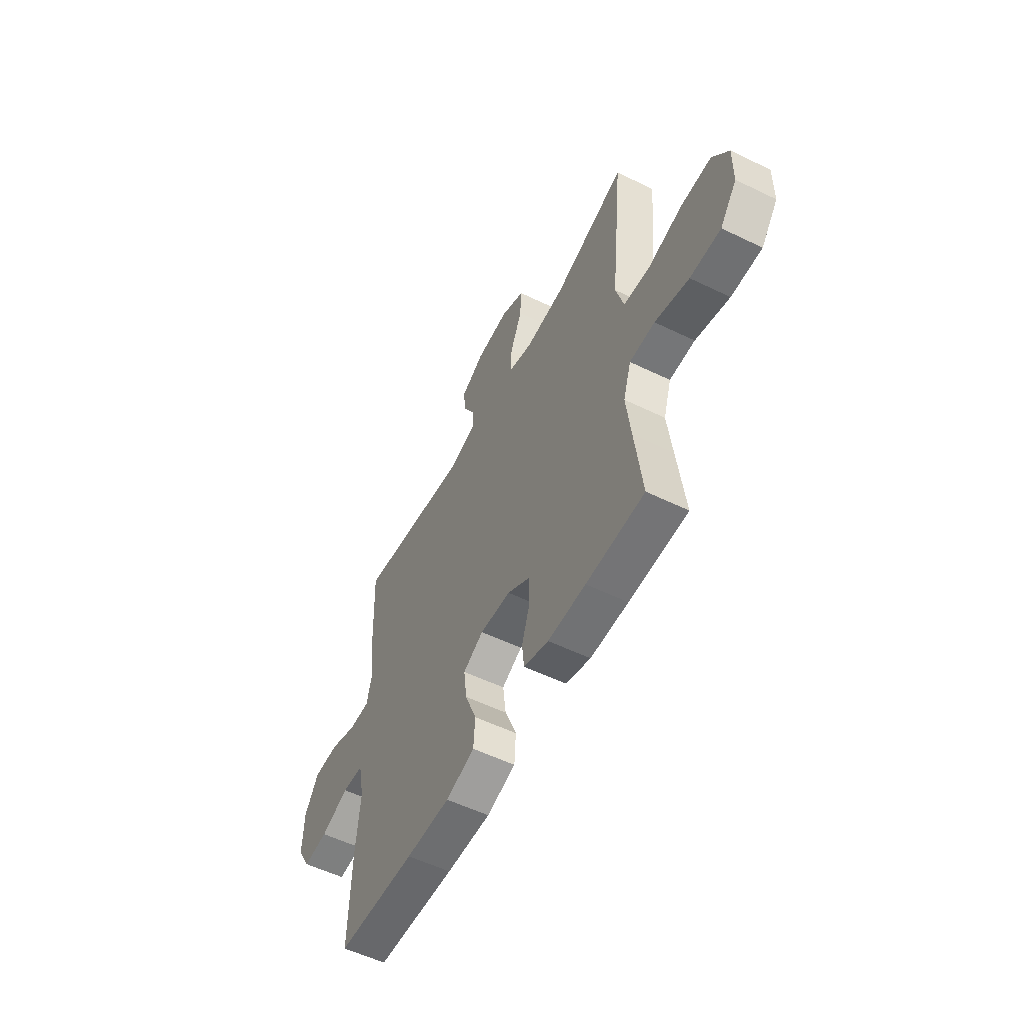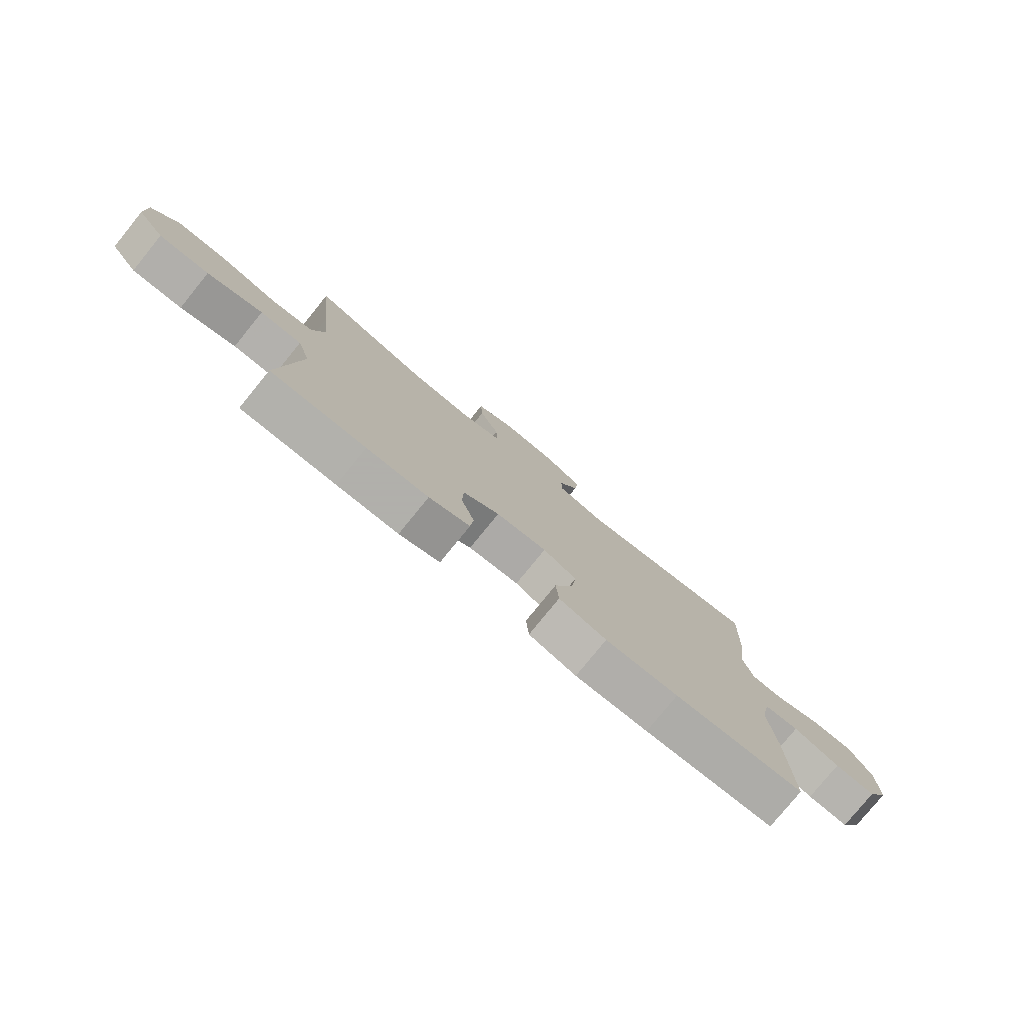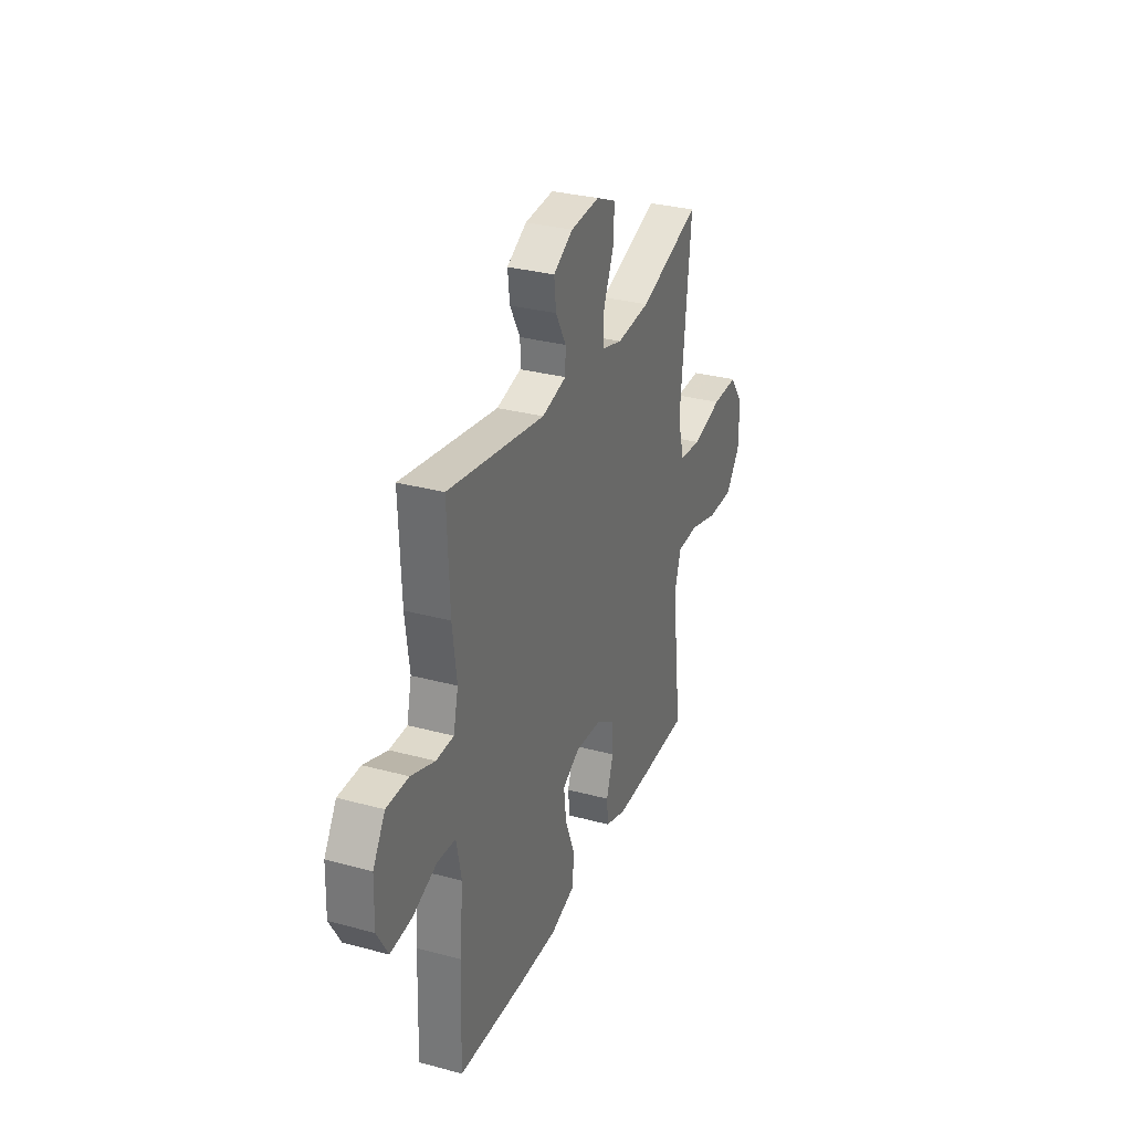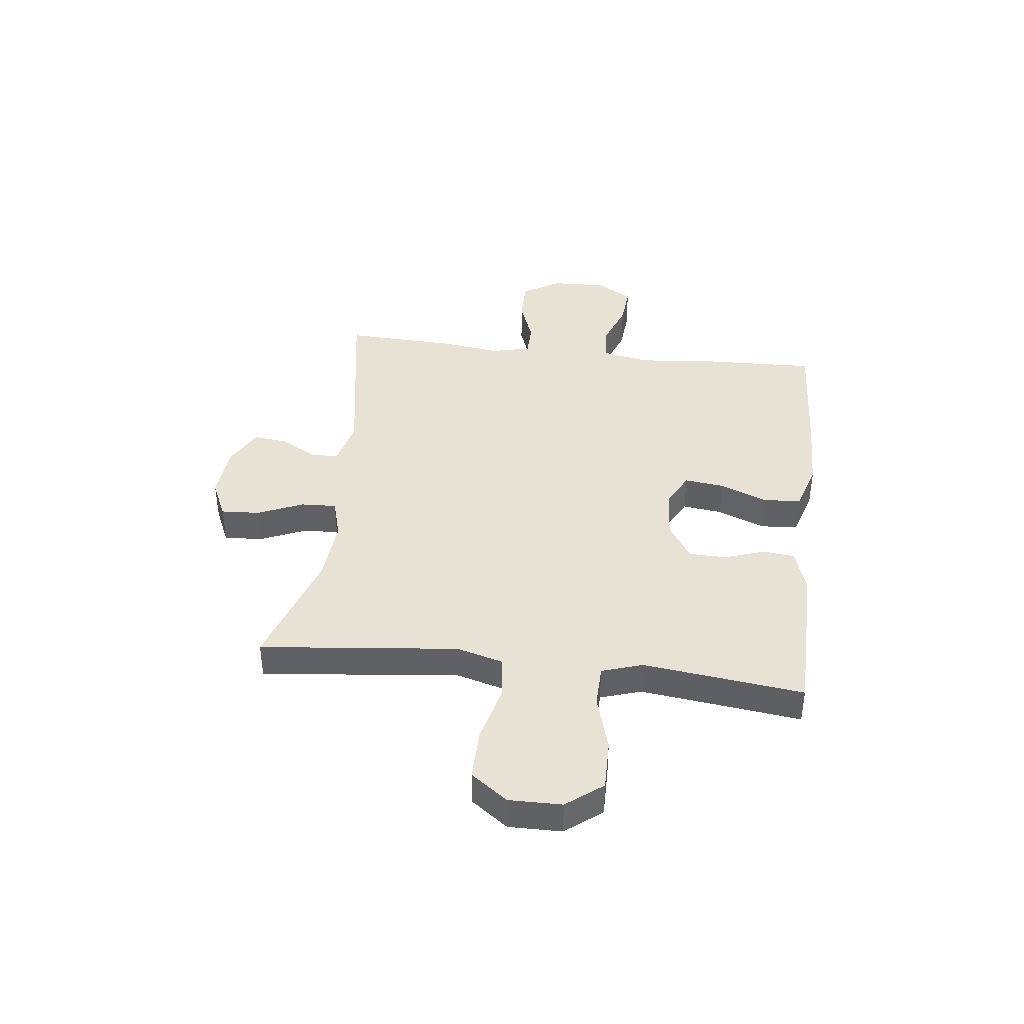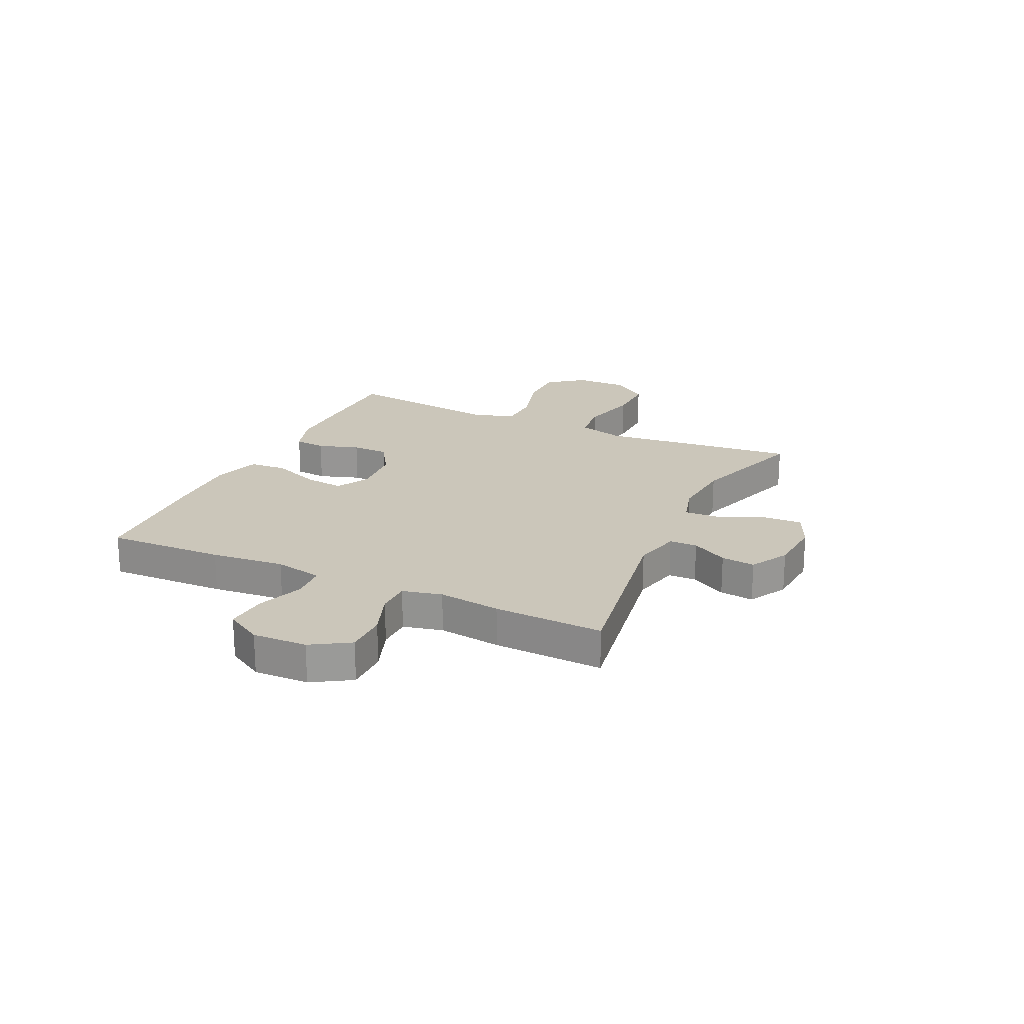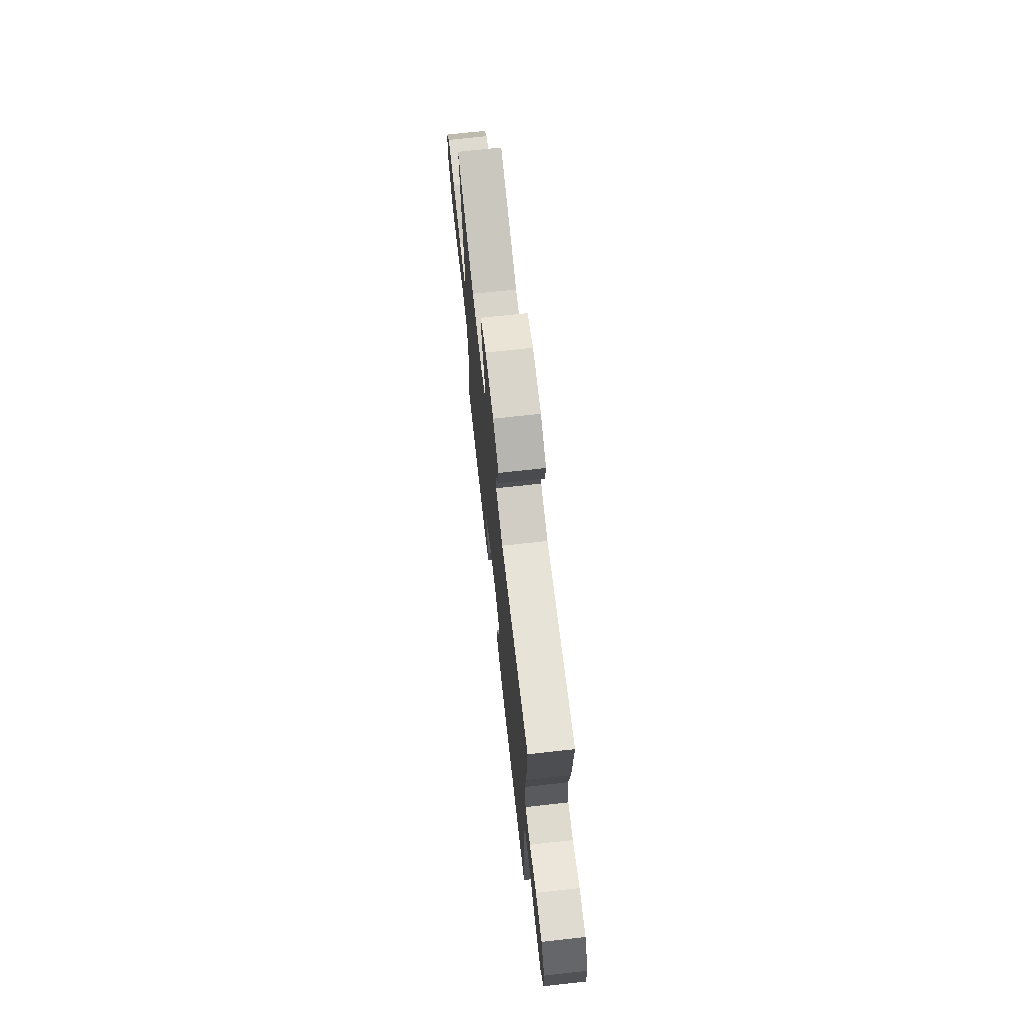
<metadata>
{"format":"obj","ext":"obj","renderer":"f3d","projection":"perspective","resolution":1024,"background":"white","views":[{"elev":-55.4,"azim":62.9,"up":"+Z"},{"elev":-78.4,"azim":140.9,"up":"+Z"},{"elev":31.0,"azim":-68.9,"up":"+Z"},{"elev":40.6,"azim":96.7,"up":"+Y"},{"elev":21.2,"azim":-64.9,"up":"+Y"},{"elev":70.2,"azim":-96.3,"up":"+Z"}]}
</metadata>
<code>
v -0.5 0.07 -0.5
v -0.493 0.07 -0.284
v -0.48 0.07 -0.149
v -0.498 0.07 -0.061
v -0.563 0.07 -0.056
v -0.649 0.07 -0.088
v -0.725 0.07 -0.094
v -0.764 0.07 -0.027
v -0.761 0.07 0.073
v -0.718 0.07 0.143
v -0.64 0.07 0.143
v -0.556 0.07 0.112
v -0.494 0.07 0.113
v -0.477 0.07 0.185
v -0.492 0.07 0.299
v -0.5 0.07 0.5
v -0.156 0.07 0.443
v -0.069 0.07 0.464
v -0.068 0.07 0.515
v -0.105 0.07 0.581
v -0.112 0.07 0.643
v -0.042 0.07 0.682
v 0.06 0.07 0.69
v 0.131 0.07 0.658
v 0.127 0.07 0.587
v 0.091 0.07 0.503
v 0.088 0.07 0.438
v 0.162 0.07 0.417
v 0.281 0.07 0.427
v 0.5 0.07 0.5
v 0.476 0.07 0.267
v 0.462 0.07 0.137
v 0.486 0.07 0.051
v 0.565 0.07 0.042
v 0.671 0.07 0.069
v 0.764 0.07 0.07
v 0.813 0.07 0.003
v 0.812 0.07 -0.094
v 0.761 0.07 -0.16
v 0.668 0.07 -0.159
v 0.565 0.07 -0.129
v 0.488 0.07 -0.131
v 0.464 0.07 -0.206
v 0.478 0.07 -0.322
v 0.5 0.07 -0.5
v 0.323 0.07 -0.503
v 0.208 0.07 -0.503
v 0.132 0.07 -0.478
v 0.126 0.07 -0.42
v 0.151 0.07 -0.345
v 0.149 0.07 -0.277
v 0.081 0.07 -0.234
v -0.013 0.07 -0.227
v -0.075 0.07 -0.26
v -0.066 0.07 -0.333
v -0.031 0.07 -0.42
v -0.036 0.07 -0.489
v -0.124 0.07 -0.516
v -0.259 0.07 -0.513
v -0.5 0 -0.5
v -0.493 0 -0.284
v -0.48 0 -0.149
v -0.498 0 -0.061
v -0.563 0 -0.056
v -0.649 0 -0.088
v -0.725 0 -0.094
v -0.764 0 -0.027
v -0.761 0 0.073
v -0.718 0 0.143
v -0.64 0 0.143
v -0.556 0 0.112
v -0.494 0 0.113
v -0.477 0 0.185
v -0.492 0 0.299
v -0.5 0 0.5
v -0.156 0 0.443
v -0.069 0 0.464
v -0.068 0 0.515
v -0.105 0 0.581
v -0.112 0 0.643
v -0.042 0 0.682
v 0.06 0 0.69
v 0.131 0 0.658
v 0.127 0 0.587
v 0.091 0 0.503
v 0.088 0 0.438
v 0.162 0 0.417
v 0.281 0 0.427
v 0.5 0 0.5
v 0.476 0 0.267
v 0.462 0 0.137
v 0.486 0 0.051
v 0.565 0 0.042
v 0.671 0 0.069
v 0.764 0 0.07
v 0.813 0 0.003
v 0.812 0 -0.094
v 0.761 0 -0.16
v 0.668 0 -0.159
v 0.565 0 -0.129
v 0.488 0 -0.131
v 0.464 0 -0.206
v 0.478 0 -0.322
v 0.5 0 -0.5
v 0.323 0 -0.503
v 0.208 0 -0.503
v 0.132 0 -0.478
v 0.126 0 -0.42
v 0.151 0 -0.345
v 0.149 0 -0.277
v 0.081 0 -0.234
v -0.013 0 -0.227
v -0.075 0 -0.26
v -0.066 0 -0.333
v -0.031 0 -0.42
v -0.036 0 -0.489
v -0.124 0 -0.516
v -0.259 0 -0.513
f 1 2 3
f 59 1 3
f 58 59 3
f 57 58 3
f 56 57 3
f 55 56 3
f 54 55 3 4
f 53 54 4
f 52 53 4
f 48 49 50
f 47 48 50
f 46 47 50
f 45 46 50
f 44 45 50
f 43 44 50 51
f 42 43 51 52
f 39 40 41
f 38 39 41
f 37 38 41
f 36 37 41
f 35 36 41
f 34 35 41
f 33 34 41 42
f 42 52 4
f 33 42 4
f 32 33 4
f 32 4 5
f 31 32 5
f 30 31 5
f 29 30 5
f 24 25 26
f 23 24 26
f 22 23 26
f 21 22 26
f 20 21 26
f 19 20 26
f 18 19 26 27
f 17 18 27 28
f 14 15 16 17
f 13 14 17 28
f 10 11 12
f 9 10 12
f 8 9 12
f 7 8 12
f 6 7 12
f 5 6 12
f 5 12 13
f 5 13 28 29
f 62 61 60
f 62 60 118
f 62 118 117
f 62 117 116
f 62 116 115
f 62 115 114
f 63 62 114 113
f 63 113 112
f 63 112 111
f 109 108 107
f 109 107 106
f 109 106 105
f 109 105 104
f 109 104 103
f 110 109 103 102
f 111 110 102 101
f 100 99 98
f 100 98 97
f 100 97 96
f 100 96 95
f 100 95 94
f 100 94 93
f 101 100 93 92
f 63 111 101
f 63 101 92
f 63 92 91
f 64 63 91
f 64 91 90
f 64 90 89
f 64 89 88
f 85 84 83
f 85 83 82
f 85 82 81
f 85 81 80
f 85 80 79
f 85 79 78
f 86 85 78 77
f 87 86 77 76
f 76 75 74 73
f 87 76 73 72
f 71 70 69
f 71 69 68
f 71 68 67
f 71 67 66
f 71 66 65
f 71 65 64
f 72 71 64
f 88 87 72 64
f 1 60 61 2
f 2 61 62 3
f 3 62 63 4
f 4 63 64 5
f 5 64 65 6
f 6 65 66 7
f 7 66 67 8
f 8 67 68 9
f 9 68 69 10
f 10 69 70 11
f 11 70 71 12
f 12 71 72 13
f 13 72 73 14
f 14 73 74 15
f 15 74 75 16
f 16 75 76 17
f 17 76 77 18
f 18 77 78 19
f 19 78 79 20
f 20 79 80 21
f 21 80 81 22
f 22 81 82 23
f 23 82 83 24
f 24 83 84 25
f 25 84 85 26
f 26 85 86 27
f 27 86 87 28
f 28 87 88 29
f 29 88 89 30
f 30 89 90 31
f 31 90 91 32
f 32 91 92 33
f 33 92 93 34
f 34 93 94 35
f 35 94 95 36
f 36 95 96 37
f 37 96 97 38
f 38 97 98 39
f 39 98 99 40
f 40 99 100 41
f 41 100 101 42
f 42 101 102 43
f 43 102 103 44
f 44 103 104 45
f 45 104 105 46
f 46 105 106 47
f 47 106 107 48
f 48 107 108 49
f 49 108 109 50
f 50 109 110 51
f 51 110 111 52
f 52 111 112 53
f 53 112 113 54
f 54 113 114 55
f 55 114 115 56
f 56 115 116 57
f 57 116 117 58
f 58 117 118 59
f 59 118 60 1

</code>
